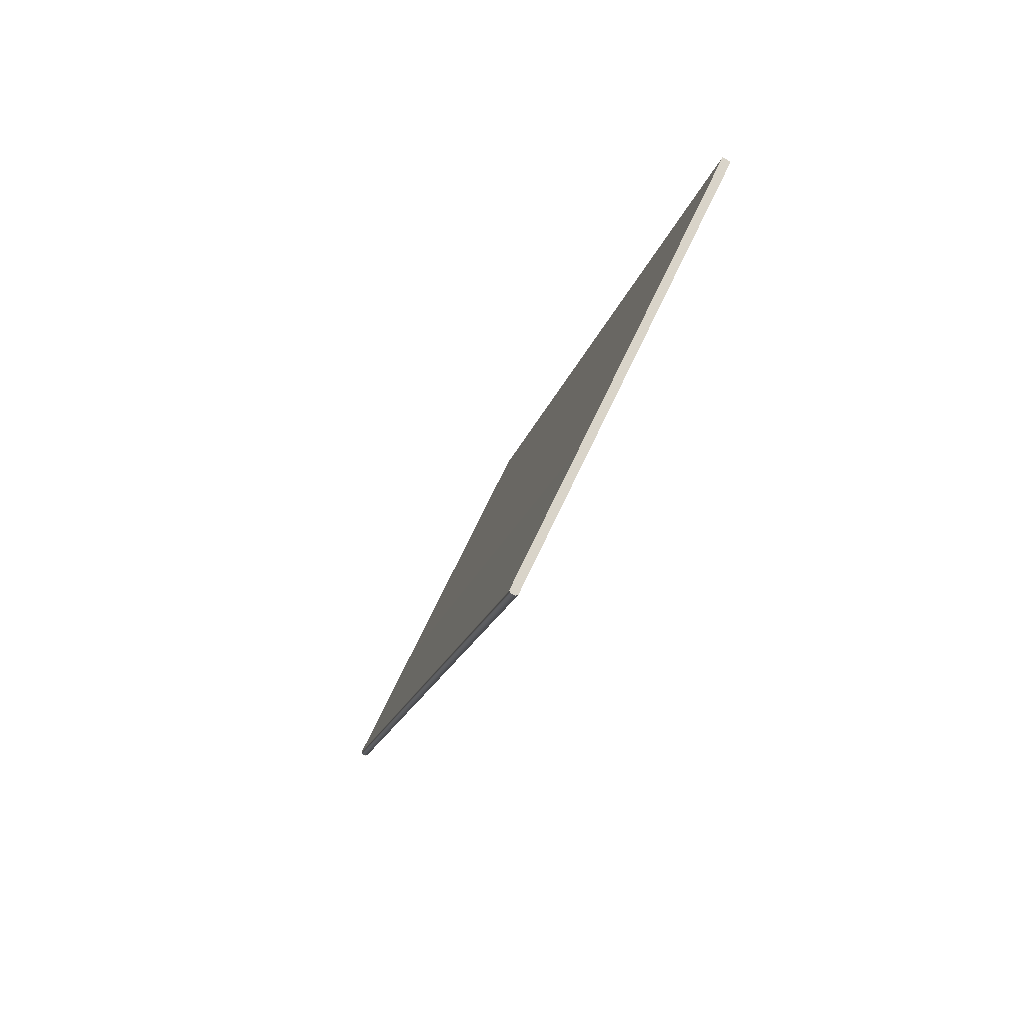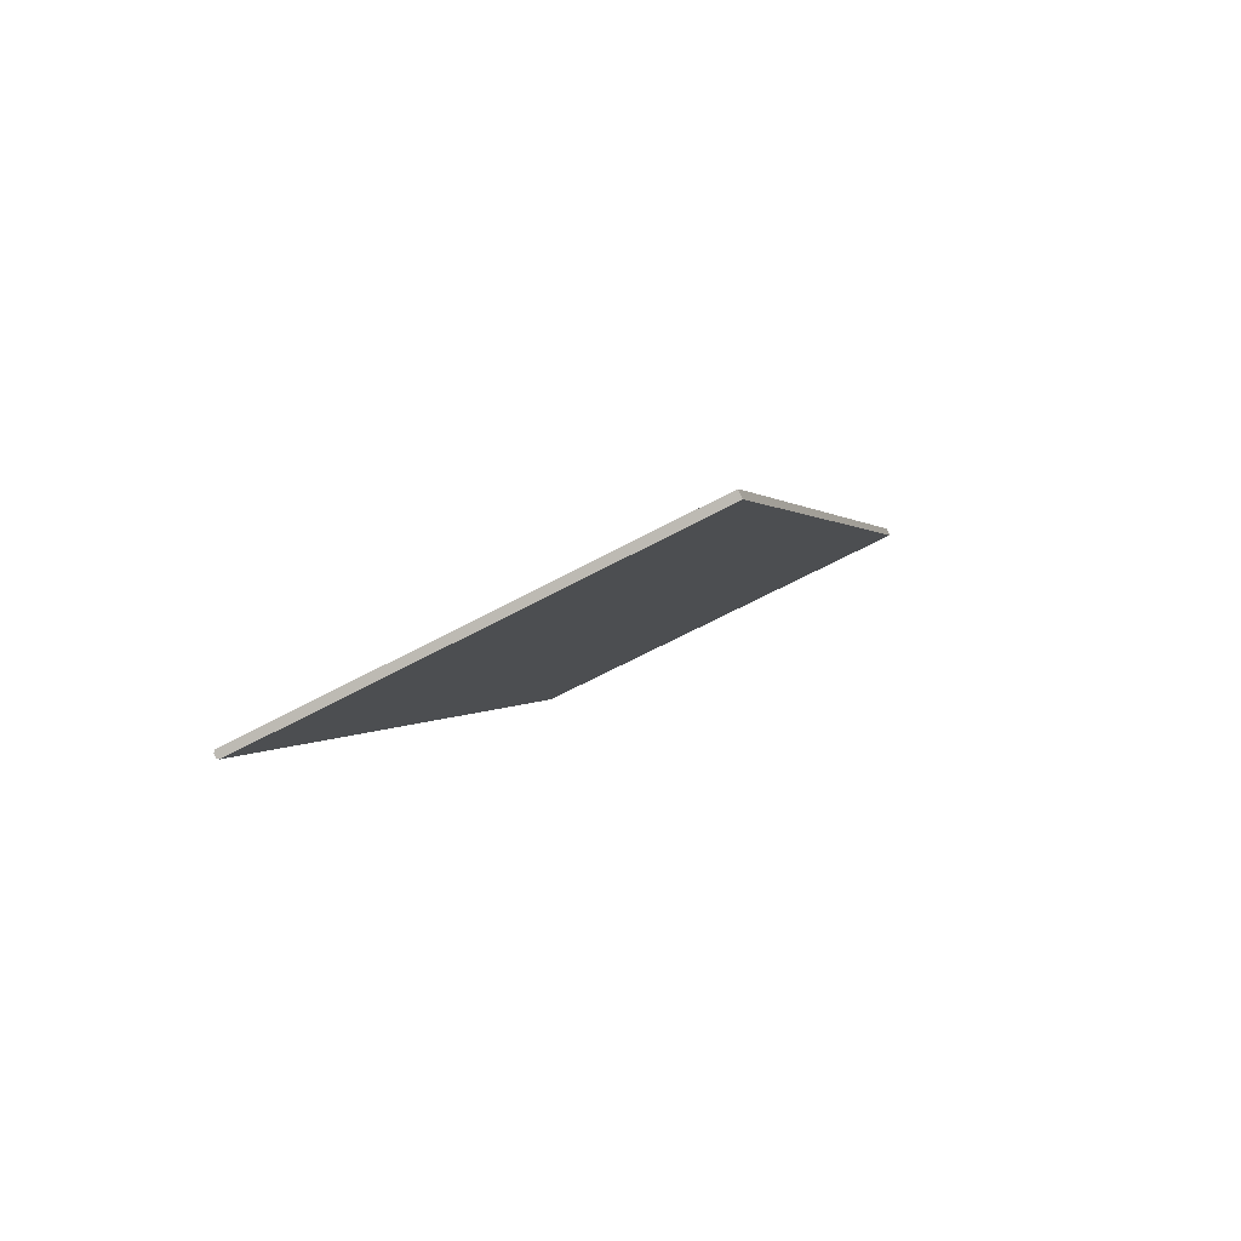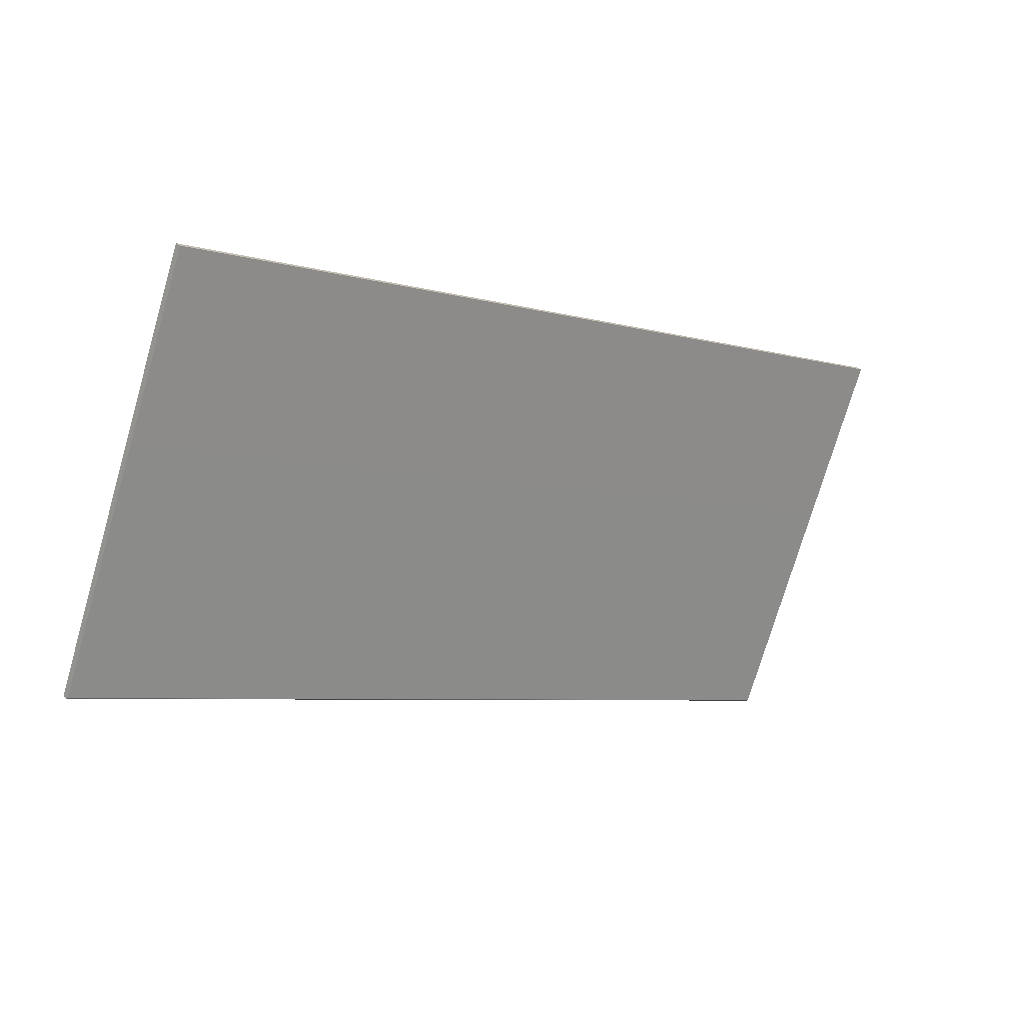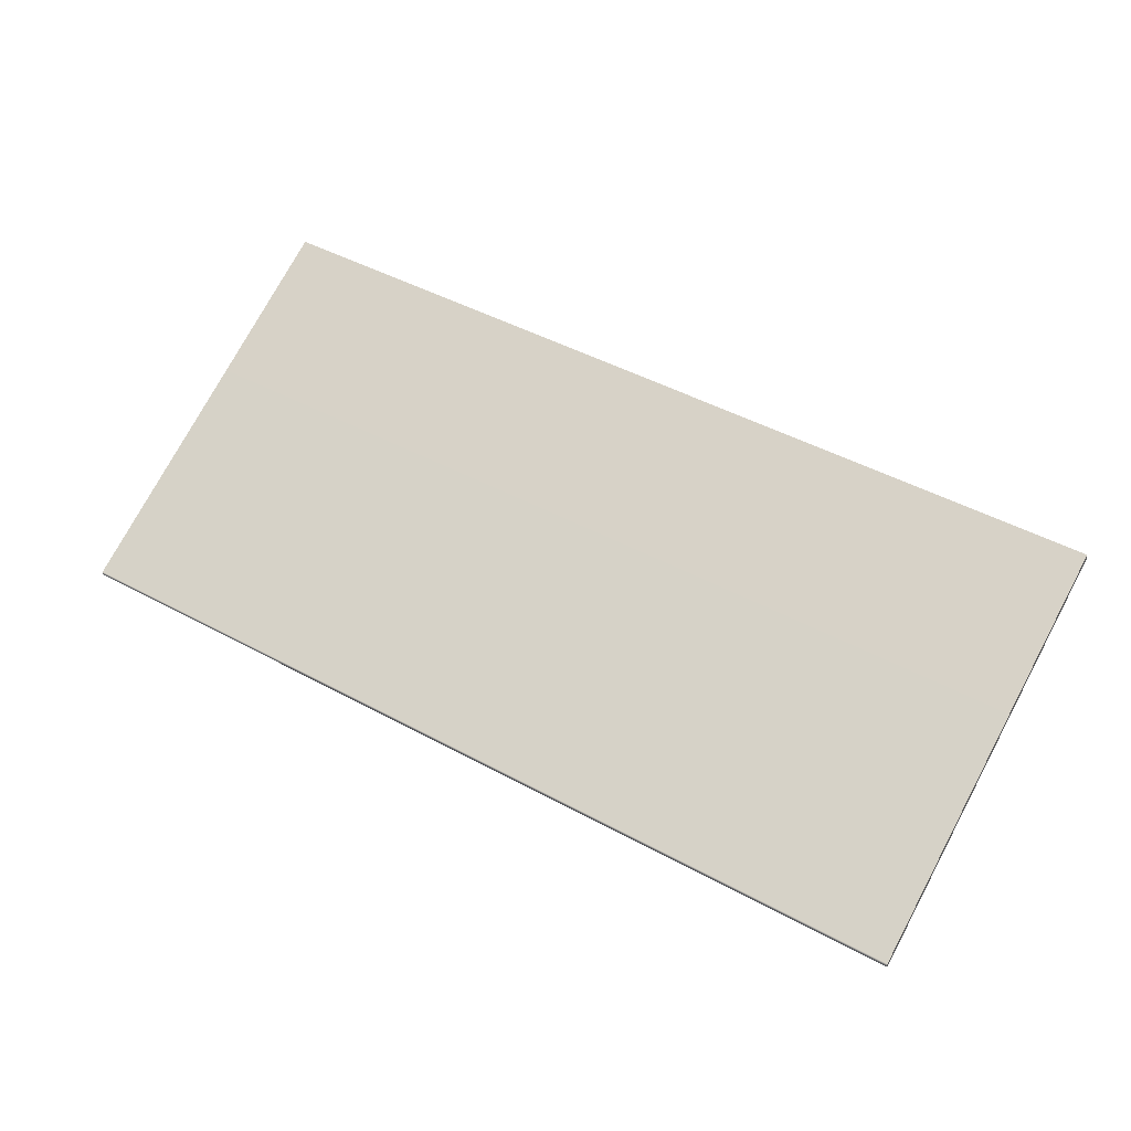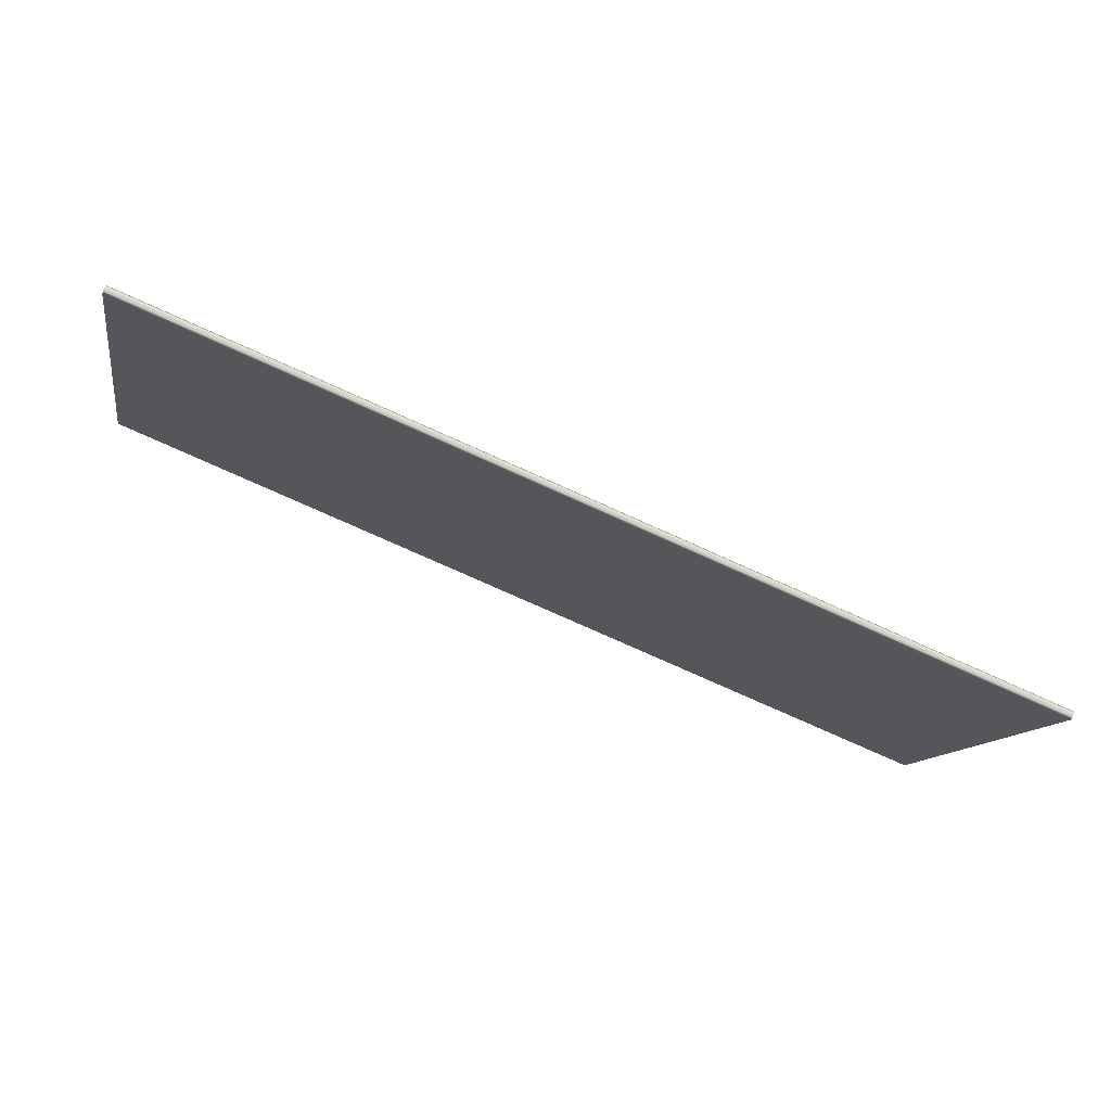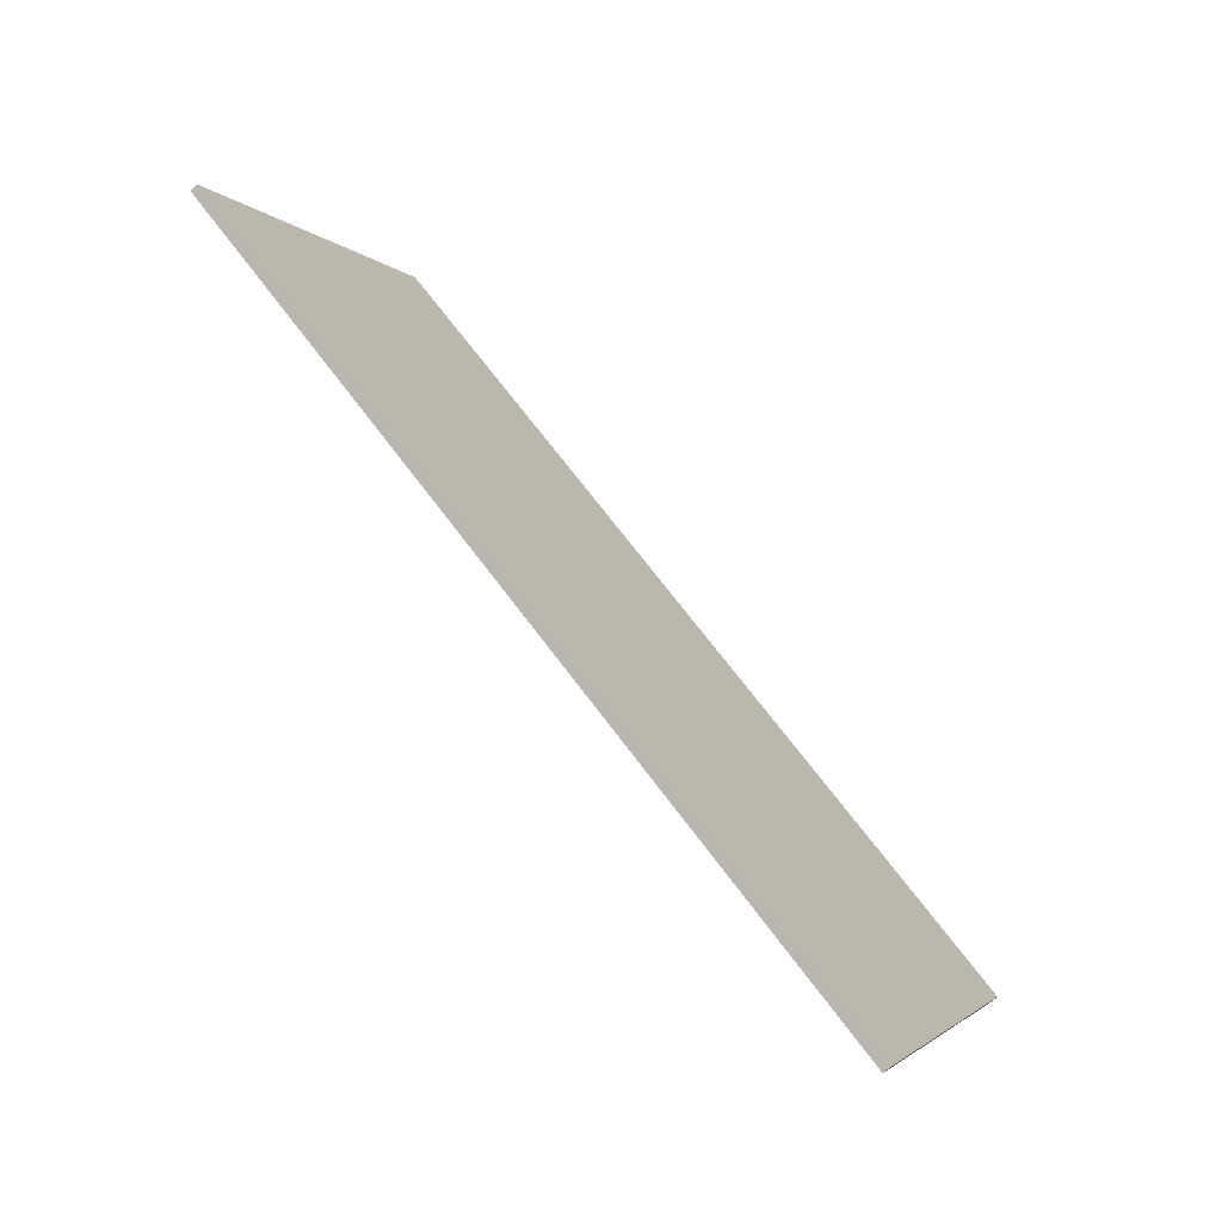
<metadata>
{"format":"obj","ext":"obj","renderer":"f3d","projection":"perspective","resolution":1024,"background":"white","views":[{"elev":-15.3,"azim":-101.6,"up":"+Y"},{"elev":0.7,"azim":103.4,"up":"+Z"},{"elev":-5.9,"azim":-40.6,"up":"+Y"},{"elev":46.5,"azim":31.7,"up":"+Z"},{"elev":-77.7,"azim":155.9,"up":"+Y"},{"elev":71.3,"azim":52.9,"up":"+Y"}]}
</metadata>
<code>
o Box_20_FlapOuter_1
v 0.1293 0.2305 0.1338
v -0.1255 0.2305 0.1338
v 0.1293 0.2295 0.1358
v -0.1255 0.2295 0.1358
v 0.1293 0.1218 0.08357
v 0.1293 0.1221 0.0843
v -0.1255 0.1218 0.08357
v -0.1255 0.1221 0.0843
v 0.1293 0.1223 0.08256
v 0.1293 0.123 0.08228
v -0.1255 0.1223 0.08256
v -0.1255 0.123 0.08228
f 1 2 4 3
f 5 6 8 7
f 6 5 9 10
f 7 8 12 11
f 10 9 11 12
f 5 7 11 9
f 10 12 2 1
f 3 4 8 6
f 8 4 2 12
f 3 6 10 1

</code>
